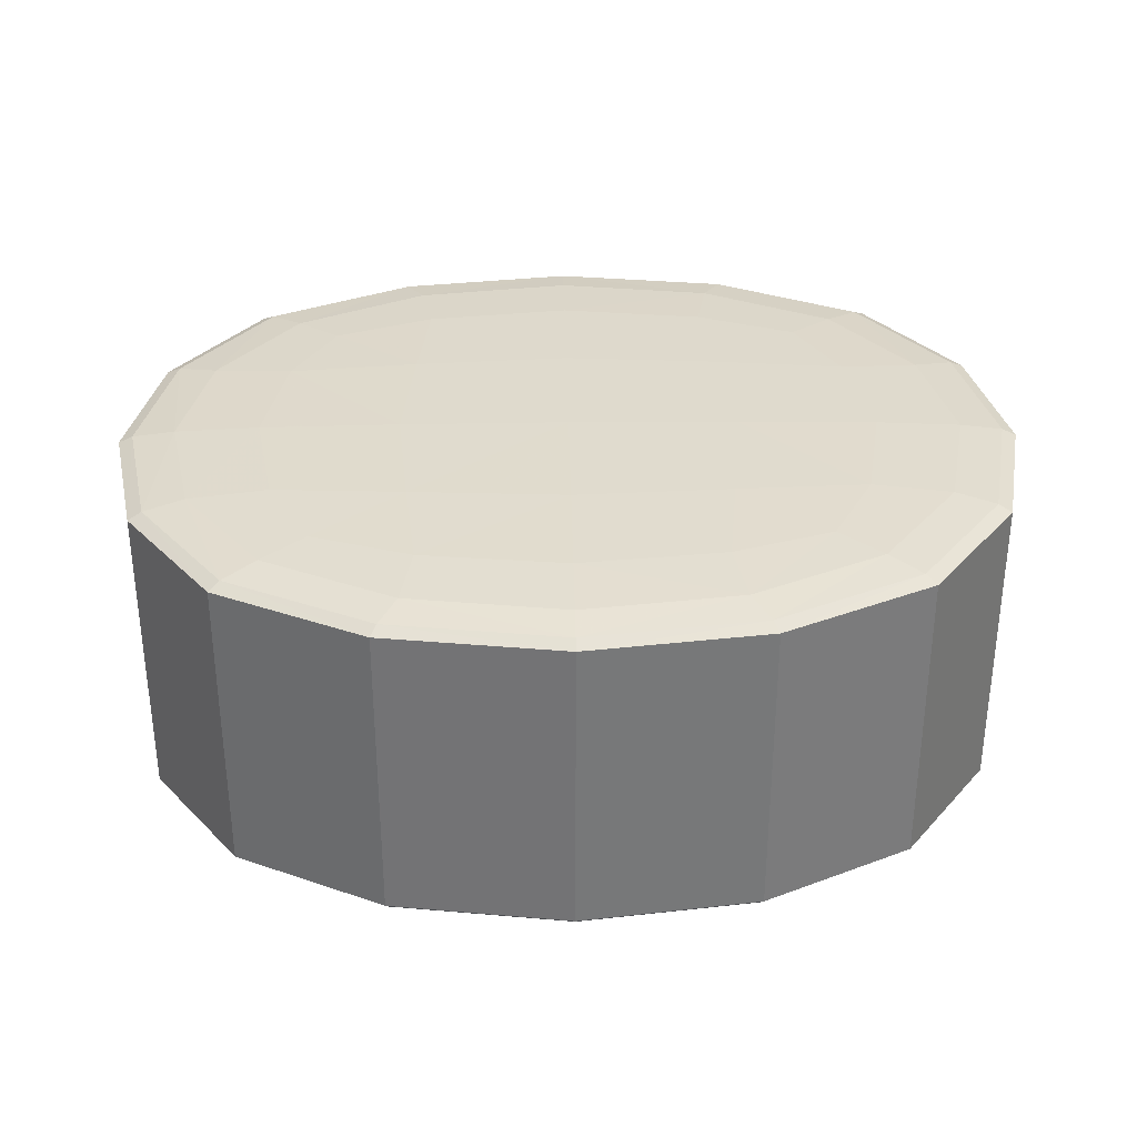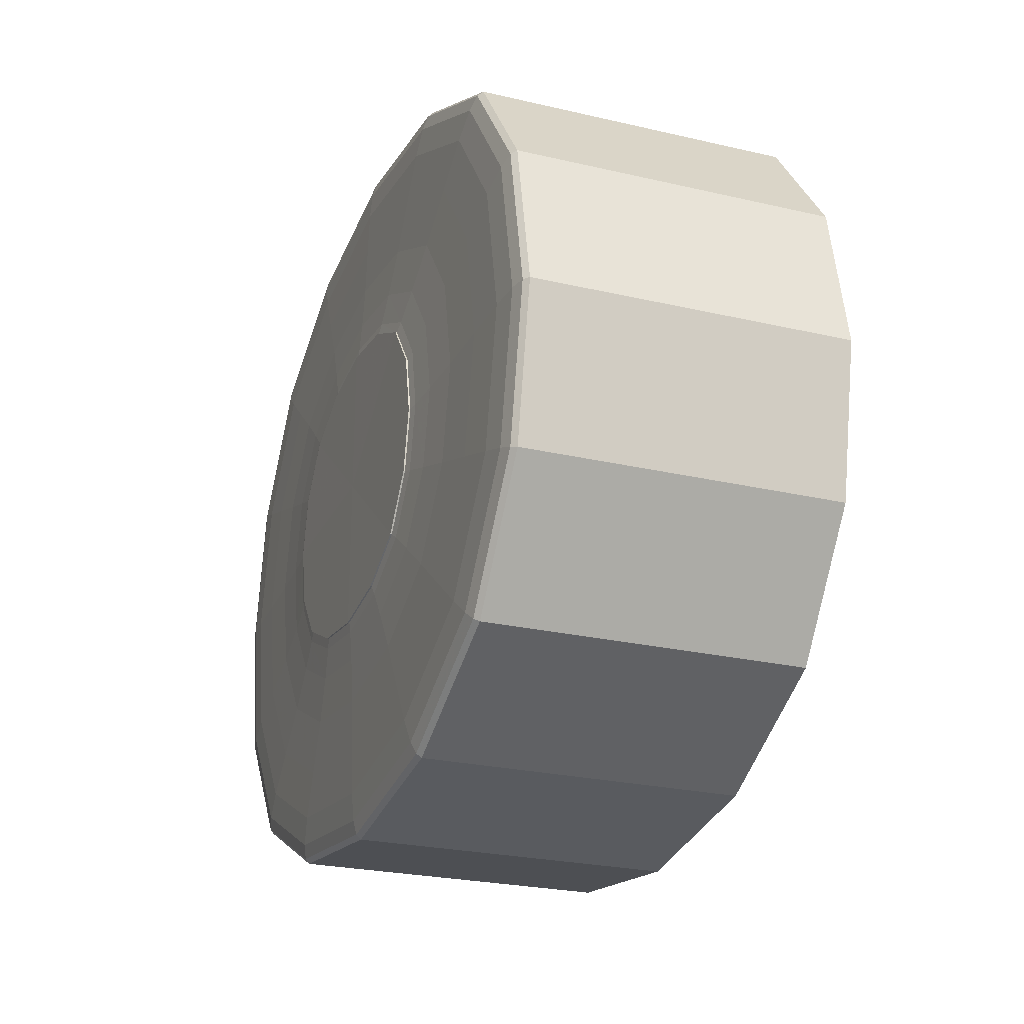
<metadata>
{"format":"obj","ext":"obj","renderer":"f3d","projection":"perspective","resolution":1024,"background":"white","views":[{"elev":33.1,"azim":-1.0,"up":"+Y"},{"elev":-25.0,"azim":69.2,"up":"+Z"}]}
</metadata>
<code>
g 561_2
v -0.253 -0.1435 0.2085
v 0.253 -0.1435 0.2085
v -0.213 0.1478 0.1755
v 0.213 0.1478 0.1755
v -0.213 0.1478 -0.1755
v 0.213 0.1478 -0.1755
v -0.253 -0.1435 -0.2084
v 0.253 -0.1435 -0.2084
v 0.2876 0.1002 0.2369
v -0.2876 0.1002 0.2369
v -0.2876 0.1002 -0.2369
v 0.2876 0.1002 -0.2369
v 0.2876 -0.1293 0.2369
v -0.2876 -0.1293 0.2369
v -0.2876 -0.1293 -0.2369
v 0.2876 -0.1293 -0.2369
v 0.1239 -0.1496 -0.1021
v 0.1239 -0.1496 0.1021
v -0.1239 -0.1496 0.1021
v -0.1239 -0.1496 -0.1021
v -0.2841 -0.1387 0.2341
v 0.2841 -0.1387 0.2341
v -0.2783 0.1413 -0.2293
v 0.2783 0.1413 -0.2293
v -0.269 0.1493 -1e-06
v 0.269 0.1493 -1e-06
v 2e-06 -0.1435 0.2843
v 2e-06 0.1493 0.2217
v 2e-06 0.1493 -0.2217
v 2e-06 -0.1435 -0.2843
v -0.345 -0.1435 -1e-06
v 0.345 -0.1435 -1e-06
v 0.2783 0.1413 0.2293
v -0.2783 0.1413 0.2293
v 2e-06 0.1002 0.3231
v -0.2876 -0.0864 -0.2369
v -0.3921 0.1002 -1e-06
v 0.2876 -0.0864 -0.2369
v 2e-06 0.1002 -0.3231
v 0.3921 0.1002 -1e-06
v 0.2876 -0.0864 0.2369
v -0.2876 -0.0864 0.2369
v 2e-06 -0.1293 0.3231
v -0.2841 -0.1387 -0.2341
v -0.3921 -0.1293 -1e-06
v 0.2841 -0.1387 -0.2341
v 2e-06 -0.1293 -0.3231
v 0.3921 -0.1293 -1e-06
v 0.1798 -0.1458 -0.1481
v 0.1798 -0.1458 0.1481
v 0.169 -0.1496 -1e-06
v -0.1798 -0.1458 0.1481
v 2e-06 -0.1496 0.1392
v -0.1798 -0.1458 -0.1481
v -0.169 -0.1496 -1e-06
v 2e-06 -0.1496 -0.1392
v 2e-06 -0.1387 0.3192
v 2e-06 0.152 -1e-06
v 2e-06 -0.1387 -0.3192
v 0.3874 -0.1387 -1e-06
v -0.3874 -0.1387 -1e-06
v 2e-06 0.1414 0.3129
v -0.3798 0.1414 -1e-06
v 2e-06 0.1414 -0.3129
v 0.3798 0.1414 -1e-06
v 2e-06 -0.0864 0.3231
v -0.3921 -0.0864 -1e-06
v 2e-06 -0.0864 -0.3231
v 0.3921 -0.0864 -1e-06
v 0.2451 -0.1458 -1e-06
v 2e-06 -0.1458 0.202
v -0.2451 -0.1458 -1e-06
v 2e-06 -0.1458 -0.202
v 2e-06 -0.1514 0.1307
v 0.1162 -0.1513 0.09575
v 0.1586 -0.1514 -1e-06
v 0.1162 -0.1513 -0.09575
v 2e-06 -0.1514 -0.1307
v -0.1162 -0.1513 -0.09575
v -0.1586 -0.1514 -1e-06
v -0.1162 -0.1513 0.09575
v -0.2737 -0.1416 0.2255
v -0.2876 -0.1346 0.2369
v 0.2737 -0.1416 0.2255
v 0.2876 -0.1346 0.2369
v -0.2505 0.1455 -0.2064
v -0.2876 0.1356 -0.2369
v 0.2505 0.1455 -0.2064
v 0.2876 0.1356 -0.2369
v -0.2505 0.1488 0.1041
v -0.2505 0.1488 -0.1041
v 0.2505 0.1488 0.1041
v 0.2505 0.1488 -0.1041
v -0.138 -0.1435 0.2653
v 0.138 -0.1435 0.2653
v -0.1264 0.1488 0.2064
v 0.1264 0.1488 0.2064
v -0.1264 0.1488 -0.2064
v 0.1264 0.1488 -0.2064
v -0.138 -0.1435 -0.2653
v 0.138 -0.1435 -0.2653
v -0.322 -0.1435 -0.1137
v -0.322 -0.1435 0.1137
v 0.322 -0.1435 -0.1137
v 0.322 -0.1435 0.1137
v 0.2876 0.1356 0.2369
v 0.2505 0.1455 0.2064
v -0.2876 0.1356 0.2369
v -0.2505 0.1455 0.2064
v 0.1569 0.1002 0.3015
v -0.1569 0.1002 0.3015
v -0.2876 0.00701 -0.2369
v -0.2876 -0.1225 -0.2369
v -0.366 0.1002 0.1292
v -0.366 0.1002 -0.1292
v 0.2876 0.00701 -0.2369
v 0.2876 -0.1225 -0.2369
v -0.1569 0.1002 -0.3015
v 0.1569 0.1002 -0.3015
v 0.366 0.1002 -0.1292
v 0.366 0.1002 0.1292
v 0.2876 -0.1225 0.2369
v 0.2876 0.00701 0.2369
v -0.2876 -0.1225 0.2369
v -0.2876 0.00701 0.2369
v 0.1569 -0.1293 0.3015
v -0.1569 -0.1293 0.3015
v -0.2876 -0.1346 -0.2369
v -0.2737 -0.1416 -0.2255
v -0.366 -0.1293 0.1292
v -0.366 -0.1293 -0.1292
v 0.2876 -0.1346 -0.2369
v 0.2737 -0.1416 -0.2255
v -0.1569 -0.1293 -0.3015
v 0.1569 -0.1293 -0.3015
v 0.366 -0.1293 -0.1292
v 0.366 -0.1293 0.1292
v 0.2184 -0.1447 -0.18
v 0.1467 -0.1477 -0.1208
v 0.2184 -0.1447 0.18
v 0.1467 -0.1477 0.1208
v 0.1577 -0.1496 -0.05568
v 0.1577 -0.1496 0.05568
v -0.2184 -0.1447 0.18
v -0.1467 -0.1477 0.1208
v -0.06758 -0.1496 0.1299
v 0.06758 -0.1496 0.1299
v -0.2184 -0.1447 -0.18
v -0.1467 -0.1477 -0.1208
v -0.1577 -0.1496 -0.05568
v -0.1577 -0.1496 0.05568
v -0.06758 -0.1496 -0.1299
v 0.06758 -0.1496 -0.1299
v 0.1163 -0.1507 -0.0958
v 0.1163 -0.1507 0.0958
v -0.1163 -0.1507 0.0958
v -0.1163 -0.1507 -0.0958
v 2e-06 -0.1346 0.3231
v -0.155 -0.1387 0.2979
v 2e-06 -0.1416 0.3076
v 0.155 -0.1387 0.2979
v 2e-06 0.1513 0.1209
v 0.1467 0.1513 -1e-06
v 2e-06 0.1513 -0.1209
v -0.1467 0.1513 -1e-06
v 2e-06 -0.1416 -0.3075
v -0.155 -0.1387 -0.2979
v 2e-06 -0.1346 -0.3231
v 0.155 -0.1387 -0.2979
v 0.3921 -0.1346 -1e-06
v 0.3616 -0.1387 0.1277
v 0.3733 -0.1416 -1e-06
v 0.3616 -0.1387 -0.1277
v -0.3733 -0.1416 -1e-06
v -0.3616 -0.1387 0.1277
v -0.3921 -0.1346 -1e-06
v -0.3616 -0.1387 -0.1277
v 2e-06 0.146 0.2824
v -0.1518 0.1414 0.292
v 2e-06 0.1356 0.3231
v 0.1518 0.1414 0.292
v -0.3921 0.1356 -1e-06
v -0.3544 0.1414 0.125
v -0.3428 0.146 -1e-06
v -0.3544 0.1414 -0.125
v 2e-06 0.1356 -0.3231
v -0.1518 0.1414 -0.292
v 2e-06 0.146 -0.2824
v 0.1518 0.1414 -0.292
v 0.3544 0.1414 0.125
v 0.3921 0.1356 -1e-06
v 0.3544 0.1414 -0.125
v 0.3428 0.146 -1e-06
v 2e-06 0.00701 0.3231
v -0.1569 -0.0864 0.3015
v 2e-06 -0.1225 0.3231
v 0.1569 -0.0864 0.3015
v -0.3921 -0.1225 -1e-06
v -0.366 -0.0864 0.1292
v -0.3921 0.00701 -1e-06
v -0.366 -0.0864 -0.1292
v 2e-06 -0.1225 -0.3231
v -0.1569 -0.0864 -0.3015
v 2e-06 0.00701 -0.3231
v 0.1569 -0.0864 -0.3015
v 0.3921 0.00701 -1e-06
v 0.366 -0.0864 0.1292
v 0.3921 -0.1225 -1e-06
v 0.366 -0.0864 -0.1292
v 0.2979 -0.1447 -1e-06
v 0.2288 -0.1458 0.08078
v 0.2 -0.1477 -1e-06
v 0.2288 -0.1458 -0.08078
v 2e-06 -0.1447 0.2454
v -0.09805 -0.1458 0.1885
v 2e-06 -0.1477 0.1648
v 0.09805 -0.1458 0.1885
v -0.2979 -0.1447 -1e-06
v -0.2288 -0.1458 -0.08078
v -0.2 -0.1477 -1e-06
v -0.2288 -0.1458 0.08078
v 2e-06 -0.1447 -0.2454
v 0.09805 -0.1458 -0.1885
v 2e-06 -0.1477 -0.1648
v -0.09805 -0.1458 -0.1885
v 0.1586 -0.1507 -1e-06
v 2e-06 -0.1507 0.1307
v -0.1586 -0.1507 -1e-06
v 2e-06 -0.1507 -0.1307
v 2e-06 -0.152 0.1307
v 0.1162 -0.1519 0.0957
v 0.06337 -0.1513 0.1219
v 0.1586 -0.152 -1e-06
v 0.148 -0.1513 0.05221
v 0.1162 -0.1519 -0.0957
v 0.148 -0.1513 -0.05221
v 2e-06 -0.152 -0.1307
v 0.06337 -0.1513 -0.1219
v -0.1162 -0.1519 -0.0957
v -0.06337 -0.1513 -0.1219
v -0.1586 -0.152 -1e-06
v -0.148 -0.1513 -0.05221
v -0.1162 -0.1519 0.0957
v -0.148 -0.1513 0.05221
v -0.06337 -0.1513 0.1219
v -0.1569 -0.1346 0.3015
v -0.1493 -0.1416 0.287
v 0.1493 -0.1416 0.287
v 0.1569 -0.1346 0.3015
v 0.1365 0.1507 0.1125
v 0.1365 0.1507 -0.1125
v -0.1365 0.1507 -0.1125
v -0.1365 0.1507 0.1125
v -0.1493 -0.1416 -0.2871
v -0.1569 -0.1346 -0.3015
v 0.1569 -0.1346 -0.3015
v 0.1493 -0.1416 -0.2871
v 0.366 -0.1346 0.1292
v 0.3484 -0.1416 0.123
v 0.3484 -0.1416 -0.123
v 0.366 -0.1346 -0.1292
v -0.3484 -0.1416 0.123
v -0.366 -0.1346 0.1292
v -0.366 -0.1346 -0.1292
v -0.3484 -0.1416 -0.123
v -0.1365 0.1458 0.2633
v -0.1569 0.1356 0.3015
v 0.1569 0.1356 0.3015
v 0.1365 0.1458 0.2633
v -0.366 0.1356 0.1292
v -0.3195 0.1458 0.1125
v -0.3195 0.1458 -0.1125
v -0.366 0.1356 -0.1292
v -0.1569 0.1356 -0.3015
v -0.1365 0.1458 -0.2633
v 0.1365 0.1458 -0.2633
v 0.1569 0.1356 -0.3015
v 0.366 0.1356 0.1292
v 0.366 0.1356 -0.1292
v 0.3195 0.1458 -0.1125
v 0.3195 0.1458 0.1125
v -0.1569 0.00701 0.3015
v -0.1569 -0.1225 0.3015
v 0.1569 -0.1225 0.3015
v 0.1569 0.00701 0.3015
v -0.366 -0.1225 0.1292
v -0.366 0.00701 0.1292
v -0.366 0.00701 -0.1292
v -0.366 -0.1225 -0.1292
v -0.1569 -0.1225 -0.3015
v -0.1569 0.00701 -0.3015
v 0.1569 0.00701 -0.3015
v 0.1569 -0.1225 -0.3015
v 0.366 0.00701 0.1292
v 0.366 -0.1225 0.1292
v 0.366 -0.1225 -0.1292
v 0.366 0.00701 -0.1292
v 0.278 -0.1447 0.09817
v 0.1866 -0.1477 0.06591
v 0.1866 -0.1477 -0.06591
v 0.278 -0.1447 -0.09817
v -0.1191 -0.1447 0.2291
v -0.07999 -0.1477 0.1538
v 0.07999 -0.1477 0.1538
v 0.1191 -0.1447 0.2291
v -0.278 -0.1447 -0.09817
v -0.1866 -0.1477 -0.06591
v -0.1866 -0.1477 0.06591
v -0.278 -0.1447 0.09817
v 0.1191 -0.1447 -0.2291
v 0.07999 -0.1477 -0.1538
v -0.07999 -0.1477 -0.1538
v -0.1191 -0.1447 -0.2291
v 0.148 -0.1507 0.05225
v 0.148 -0.1507 -0.05225
v -0.06342 -0.1507 0.122
v 0.06342 -0.1507 0.122
v -0.148 -0.1507 -0.05225
v -0.148 -0.1507 0.05225
v 0.06342 -0.1507 -0.122
v -0.06342 -0.1507 -0.122
v 0.06333 -0.152 0.1219
v 0.148 -0.152 0.05218
v 0.148 -0.152 -0.05218
v 0.06333 -0.152 -0.1219
v -0.06333 -0.152 -0.1219
v -0.148 -0.152 -0.05218
v -0.148 -0.152 0.05218
v -0.06333 -0.152 0.1219
v 1e-06 -0.152 -0
f 82 1 247
f 247 1 94
f 1 82 103
f 1 144 94
f 144 1 309
f 309 1 103
f 21 82 159
f 159 82 247
f 103 82 262
f 82 21 262
f 94 160 247
f 160 57 247
f 247 57 159
f 27 160 94
f 94 144 302
f 302 27 94
f 262 31 103
f 31 218 103
f 103 218 309
f 144 52 302
f 52 144 221
f 221 144 309
f 218 72 309
f 309 72 221
f 83 21 246
f 246 21 159
f 262 21 175
f 21 83 175
f 57 158 159
f 159 158 246
f 175 174 262
f 174 31 262
f 248 57 160
f 27 95 160
f 160 95 248
f 161 57 248
f 57 161 158
f 214 27 302
f 95 27 305
f 305 27 214
f 302 52 215
f 215 214 302
f 102 31 265
f 265 31 174
f 31 102 218
f 306 72 218
f 218 102 306
f 52 145 215
f 145 52 308
f 308 52 221
f 72 220 221
f 221 220 308
f 219 72 306
f 72 219 220
f 246 14 83
f 83 14 263
f 175 83 263
f 127 14 246
f 158 43 246
f 246 43 127
f 61 174 175
f 263 61 175
f 249 43 158
f 158 161 249
f 61 177 174
f 174 177 265
f 95 2 248
f 248 2 84
f 84 161 248
f 2 95 140
f 140 95 305
f 22 161 84
f 161 22 249
f 71 214 215
f 71 217 214
f 214 217 305
f 217 50 305
f 305 50 140
f 303 71 215
f 215 145 303
f 7 102 129
f 129 102 265
f 102 7 306
f 177 44 265
f 265 44 129
f 306 7 148
f 148 219 306
f 145 19 303
f 19 145 151
f 151 145 308
f 220 55 308
f 308 55 151
f 307 55 220
f 220 219 307
f 54 219 148
f 219 54 307
f 263 14 130
f 124 14 283
f 283 14 127
f 130 14 286
f 286 14 124
f 130 45 263
f 263 45 176
f 176 61 263
f 127 43 283
f 126 43 249
f 283 43 196
f 196 43 284
f 284 43 126
f 177 61 264
f 264 61 176
f 85 13 249
f 249 13 126
f 249 22 85
f 44 177 128
f 128 177 264
f 2 105 84
f 105 2 298
f 298 2 140
f 84 105 259
f 259 22 84
f 50 211 140
f 140 211 298
f 22 171 85
f 171 22 259
f 216 71 303
f 217 71 304
f 304 71 216
f 50 217 141
f 141 217 304
f 211 50 299
f 299 50 141
f 303 19 146
f 146 216 303
f 100 7 254
f 254 7 129
f 7 100 148
f 44 167 129
f 129 167 254
f 167 44 255
f 255 44 128
f 148 100 313
f 313 54 148
f 19 156 146
f 156 19 319
f 319 19 151
f 55 228 151
f 151 228 319
f 150 55 307
f 55 150 228
f 149 150 307
f 307 54 149
f 54 225 149
f 225 54 313
f 286 45 130
f 283 42 124
f 124 42 286
f 196 66 283
f 283 66 195
f 195 42 283
f 286 42 199
f 199 67 286
f 286 67 198
f 198 45 286
f 176 45 264
f 264 45 131
f 131 45 289
f 289 45 198
f 126 13 284
f 284 66 196
f 284 13 122
f 122 41 284
f 284 41 197
f 197 66 284
f 131 15 264
f 264 15 128
f 258 13 85
f 85 171 258
f 137 13 258
f 122 13 295
f 295 13 137
f 128 15 255
f 105 32 259
f 32 105 210
f 210 105 298
f 211 70 298
f 298 70 210
f 259 32 172
f 172 171 259
f 70 211 212
f 212 211 299
f 171 60 258
f 60 171 172
f 53 216 146
f 53 147 216
f 216 147 304
f 147 18 304
f 304 18 141
f 18 143 141
f 141 143 299
f 143 51 299
f 299 51 212
f 316 53 146
f 146 156 316
f 30 100 166
f 166 100 254
f 100 30 313
f 167 59 254
f 254 59 166
f 59 167 168
f 168 167 255
f 255 15 134
f 134 47 255
f 255 47 168
f 313 30 222
f 222 225 313
f 156 81 316
f 319 81 156
f 228 80 319
f 319 80 244
f 244 81 319
f 318 80 228
f 228 150 318
f 20 150 149
f 150 20 318
f 312 20 149
f 149 225 312
f 225 73 312
f 73 225 222
f 125 42 282
f 282 42 195
f 199 42 287
f 287 42 125
f 195 66 282
f 282 66 194
f 194 66 285
f 285 66 197
f 287 67 199
f 200 67 287
f 201 67 288
f 288 67 200
f 198 67 289
f 289 67 201
f 289 15 131
f 113 15 289
f 201 36 289
f 289 36 113
f 295 41 122
f 197 41 285
f 285 41 123
f 123 41 294
f 294 41 207
f 207 41 295
f 134 15 290
f 290 15 113
f 258 60 170
f 170 48 258
f 258 48 137
f 137 48 295
f 295 48 208
f 208 69 295
f 295 69 207
f 172 32 260
f 260 32 104
f 32 210 104
f 104 210 301
f 210 70 301
f 70 212 213
f 301 70 213
f 60 172 173
f 173 172 260
f 213 212 300
f 212 51 300
f 170 60 261
f 261 60 173
f 227 53 316
f 147 53 317
f 317 53 227
f 18 147 155
f 155 147 317
f 143 18 314
f 314 18 155
f 51 143 226
f 226 143 314
f 300 51 142
f 51 226 142
f 245 227 316
f 316 81 245
f 30 166 101
f 222 30 310
f 310 30 101
f 101 166 257
f 166 59 257
f 59 168 169
f 257 59 169
f 169 168 256
f 168 47 256
f 290 47 134
f 256 47 135
f 202 47 290
f 135 47 293
f 293 47 202
f 73 222 223
f 223 222 310
f 243 81 328
f 328 81 244
f 81 243 245
f 242 80 318
f 241 80 327
f 327 80 242
f 244 80 328
f 328 80 241
f 318 20 157
f 157 79 318
f 318 79 242
f 152 20 312
f 20 152 157
f 312 73 224
f 224 152 312
f 224 73 311
f 311 73 223
f 282 10 125
f 125 10 287
f 111 10 282
f 194 35 282
f 282 35 111
f 287 10 114
f 114 37 287
f 287 37 200
f 285 35 194
f 123 9 285
f 285 9 110
f 110 35 285
f 200 37 288
f 288 36 201
f 115 11 288
f 288 11 112
f 112 36 288
f 288 37 115
f 113 36 290
f 290 36 203
f 203 36 291
f 291 36 112
f 294 9 123
f 121 9 294
f 207 69 294
f 294 69 206
f 206 40 294
f 294 40 121
f 203 68 290
f 290 68 202
f 261 48 170
f 136 48 261
f 208 48 296
f 296 48 136
f 296 69 208
f 209 69 296
f 206 69 297
f 297 69 209
f 104 133 260
f 133 46 260
f 260 46 173
f 8 133 104
f 301 8 104
f 138 8 301
f 213 138 301
f 300 49 213
f 49 138 213
f 46 132 173
f 173 132 261
f 142 139 300
f 139 49 300
f 132 16 261
f 261 16 136
f 74 227 245
f 74 232 227
f 227 232 317
f 232 75 317
f 317 75 155
f 155 75 314
f 234 76 314
f 314 76 226
f 314 75 234
f 142 226 315
f 226 76 315
f 17 139 142
f 315 17 142
f 329 74 245
f 245 243 329
f 257 8 101
f 8 138 101
f 101 138 310
f 138 49 310
f 310 49 223
f 133 8 257
f 169 133 257
f 256 46 169
f 46 133 169
f 135 16 256
f 256 16 132
f 132 46 256
f 293 16 135
f 202 68 293
f 117 16 293
f 293 68 205
f 205 38 293
f 293 38 117
f 49 139 223
f 223 139 311
f 242 79 327
f 327 79 239
f 157 152 321
f 321 79 157
f 240 79 321
f 79 240 239
f 56 152 224
f 152 56 321
f 56 224 153
f 153 224 311
f 139 17 311
f 311 17 153
f 108 10 267
f 267 10 111
f 114 10 270
f 270 10 108
f 111 35 267
f 267 35 180
f 180 35 268
f 268 35 110
f 270 37 114
f 182 37 270
f 115 37 273
f 273 37 182
f 110 9 268
f 268 9 106
f 106 9 278
f 278 9 121
f 273 11 115
f 87 11 273
f 118 11 274
f 274 11 87
f 112 11 291
f 291 11 118
f 291 68 203
f 118 39 291
f 291 39 204
f 204 68 291
f 121 40 278
f 297 40 206
f 278 40 191
f 191 40 279
f 279 40 120
f 120 40 297
f 205 68 292
f 292 68 204
f 136 16 296
f 296 16 117
f 117 38 296
f 296 38 209
f 209 38 297
f 116 12 297
f 297 12 120
f 297 38 116
f 232 74 322
f 322 74 230
f 230 74 329
f 75 232 231
f 231 232 322
f 234 75 323
f 323 75 231
f 323 76 234
f 315 76 236
f 233 76 323
f 236 76 324
f 324 76 233
f 236 77 315
f 315 77 154
f 154 17 315
f 17 154 153
f 292 38 205
f 116 38 292
f 239 240 326
f 321 56 229
f 229 240 321
f 78 240 229
f 240 78 326
f 229 56 320
f 320 56 153
f 153 154 320
f 267 34 108
f 34 183 108
f 108 183 270
f 180 179 267
f 179 34 267
f 183 63 270
f 270 63 182
f 62 179 180
f 62 180 181
f 181 180 268
f 106 33 268
f 268 33 181
f 182 63 273
f 273 63 185
f 185 87 273
f 33 106 190
f 190 106 278
f 191 65 278
f 278 65 190
f 23 87 185
f 87 23 274
f 274 39 118
f 274 23 187
f 187 186 274
f 186 39 274
f 119 39 277
f 277 39 186
f 204 39 292
f 292 39 119
f 279 65 191
f 120 12 279
f 279 12 89
f 89 192 279
f 192 65 279
f 119 12 292
f 292 12 116
f 89 12 277
f 277 12 119
f 324 77 236
f 235 77 324
f 154 77 320
f 320 77 238
f 77 235 238
f 326 78 237
f 78 229 238
f 238 229 320
f 237 78 325
f 325 78 238
f 34 179 109
f 183 34 271
f 271 34 109
f 63 183 184
f 184 183 271
f 109 179 266
f 179 62 266
f 63 184 185
f 266 62 178
f 178 62 269
f 269 62 181
f 33 107 181
f 181 107 269
f 107 33 281
f 281 33 190
f 272 23 185
f 185 184 272
f 65 193 190
f 190 193 281
f 65 192 193
f 86 23 272
f 23 86 187
f 64 186 187
f 275 64 187
f 187 86 275
f 64 189 186
f 186 189 277
f 189 24 277
f 277 24 89
f 24 192 89
f 193 192 280
f 192 24 280
f 238 235 325
f 266 3 109
f 3 90 109
f 109 90 271
f 90 25 271
f 271 25 184
f 184 25 272
f 96 3 266
f 178 28 266
f 266 28 96
f 269 28 178
f 107 4 269
f 269 4 97
f 97 28 269
f 4 107 92
f 92 107 281
f 193 26 281
f 281 26 92
f 91 86 272
f 272 25 91
f 280 26 193
f 5 86 91
f 86 5 275
f 188 64 275
f 189 64 276
f 276 64 188
f 275 5 98
f 98 29 275
f 275 29 188
f 24 189 88
f 88 189 276
f 280 24 88
f 88 93 280
f 93 26 280
f 90 3 253
f 253 3 96
f 25 90 165
f 165 90 253
f 25 165 91
f 28 162 96
f 96 162 253
f 28 97 162
f 97 4 250
f 250 4 92
f 162 97 250
f 26 163 92
f 92 163 250
f 26 93 163
f 252 5 91
f 91 165 252
f 98 5 252
f 188 29 276
f 99 6 276
f 276 6 88
f 276 29 99
f 29 98 164
f 164 98 252
f 29 164 99
f 6 93 88
f 93 6 251
f 163 93 251
f 162 58 253
f 253 58 165
f 165 58 252
f 250 58 162
f 163 58 250
f 251 58 163
f 252 58 164
f 251 6 99
f 99 164 251
f 164 58 251
f 330 322 230
f 330 231 322
f 330 323 231
f 330 233 323
f 330 324 233
f 330 235 324
f 330 325 235
f 330 237 325
f 330 326 237
f 330 239 326
f 330 327 239
f 330 241 327
f 330 328 241
f 330 243 328
f 330 329 243
f 330 230 329

</code>
